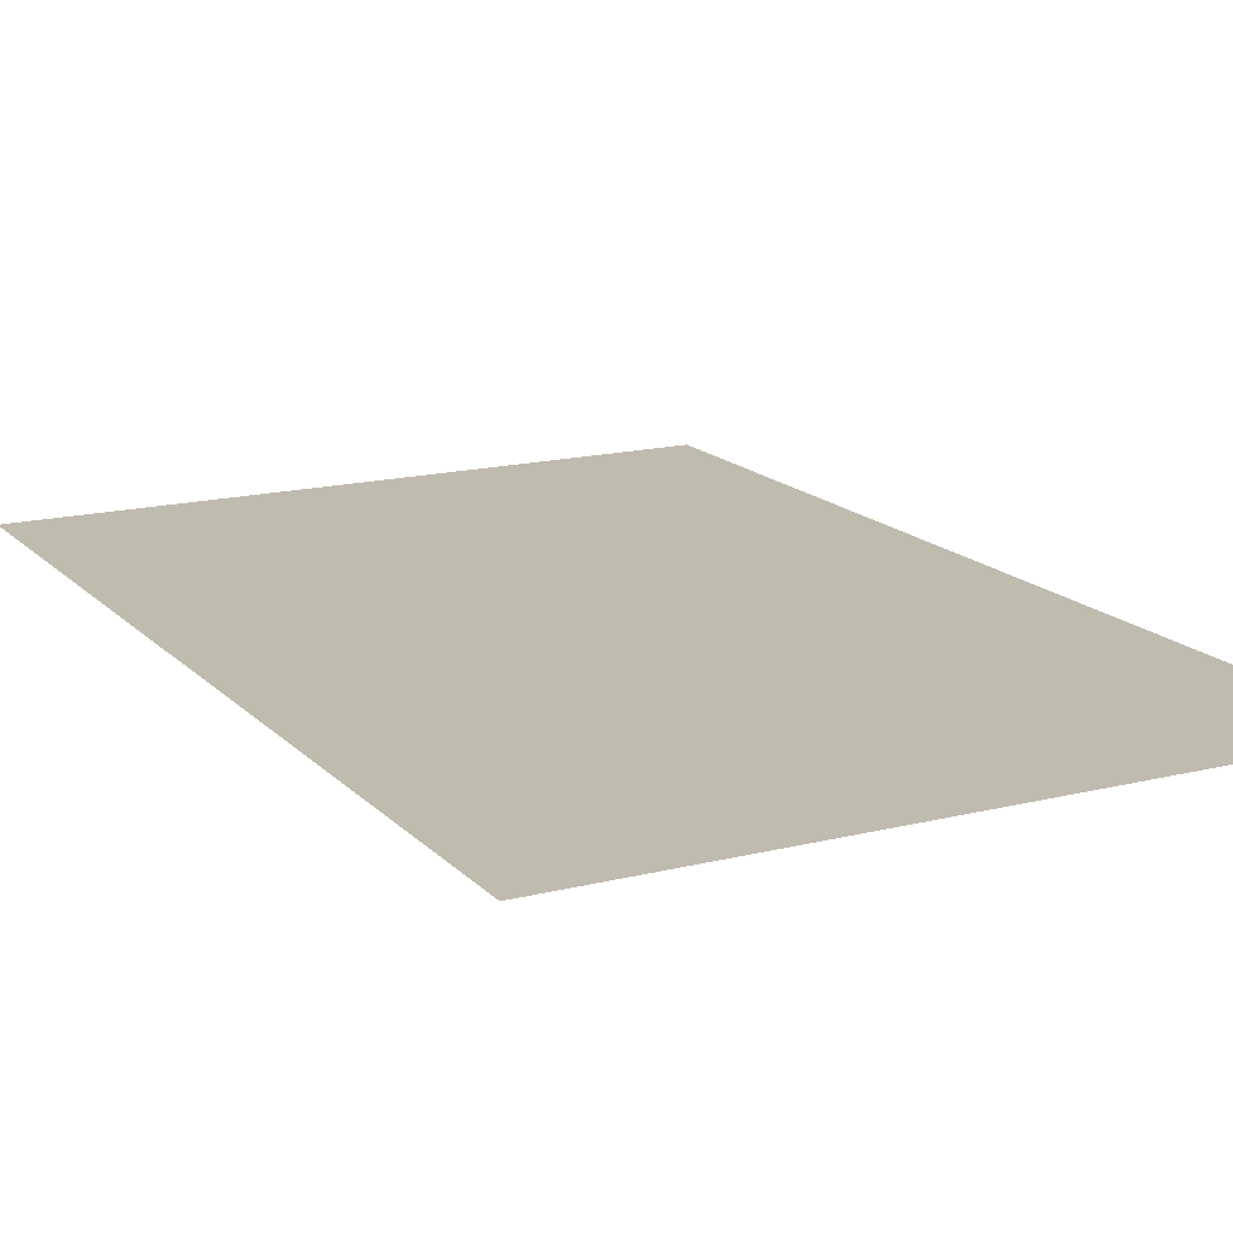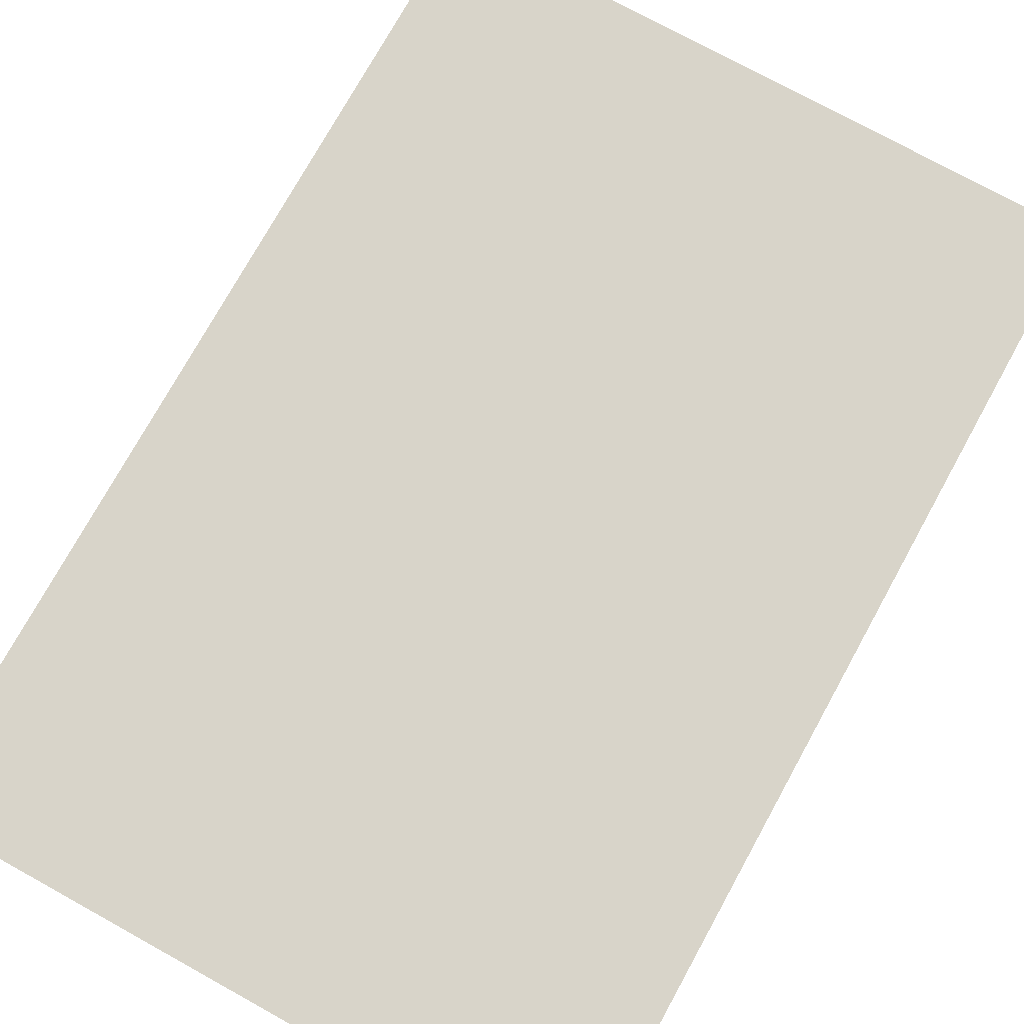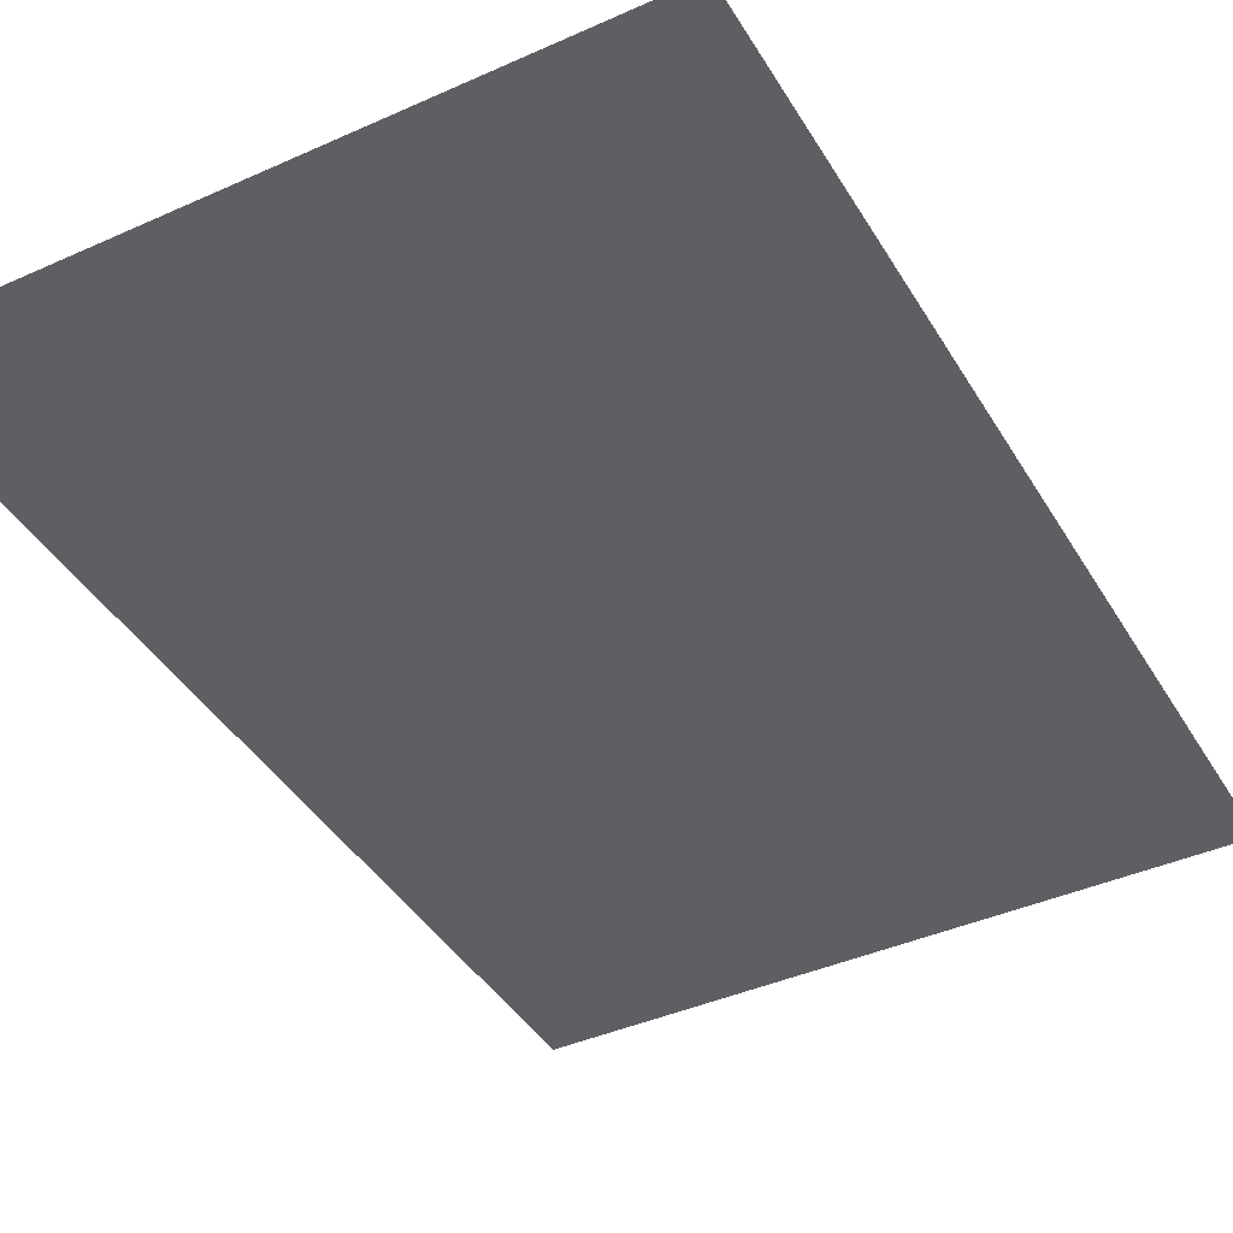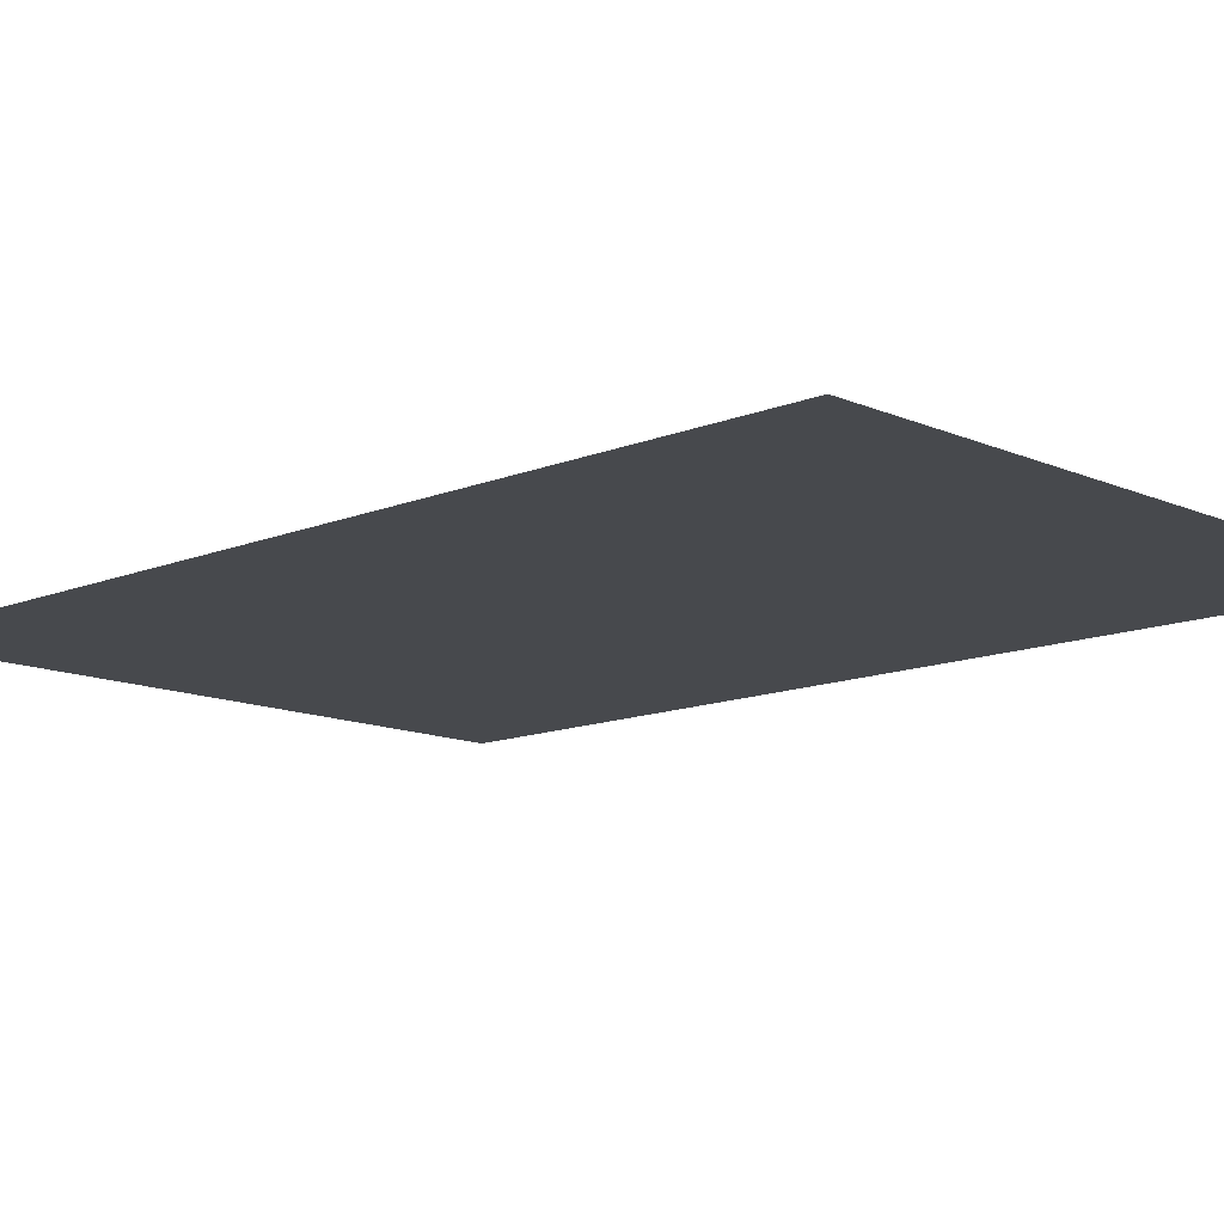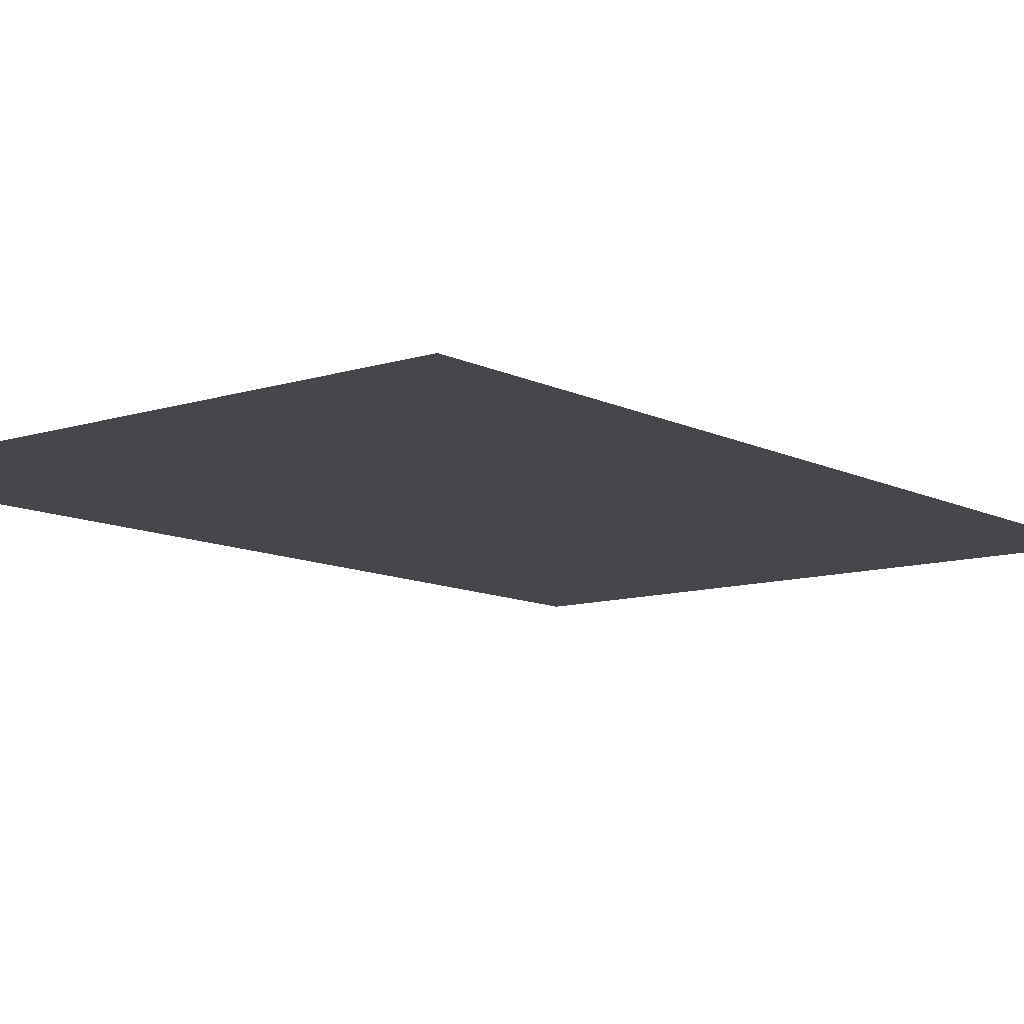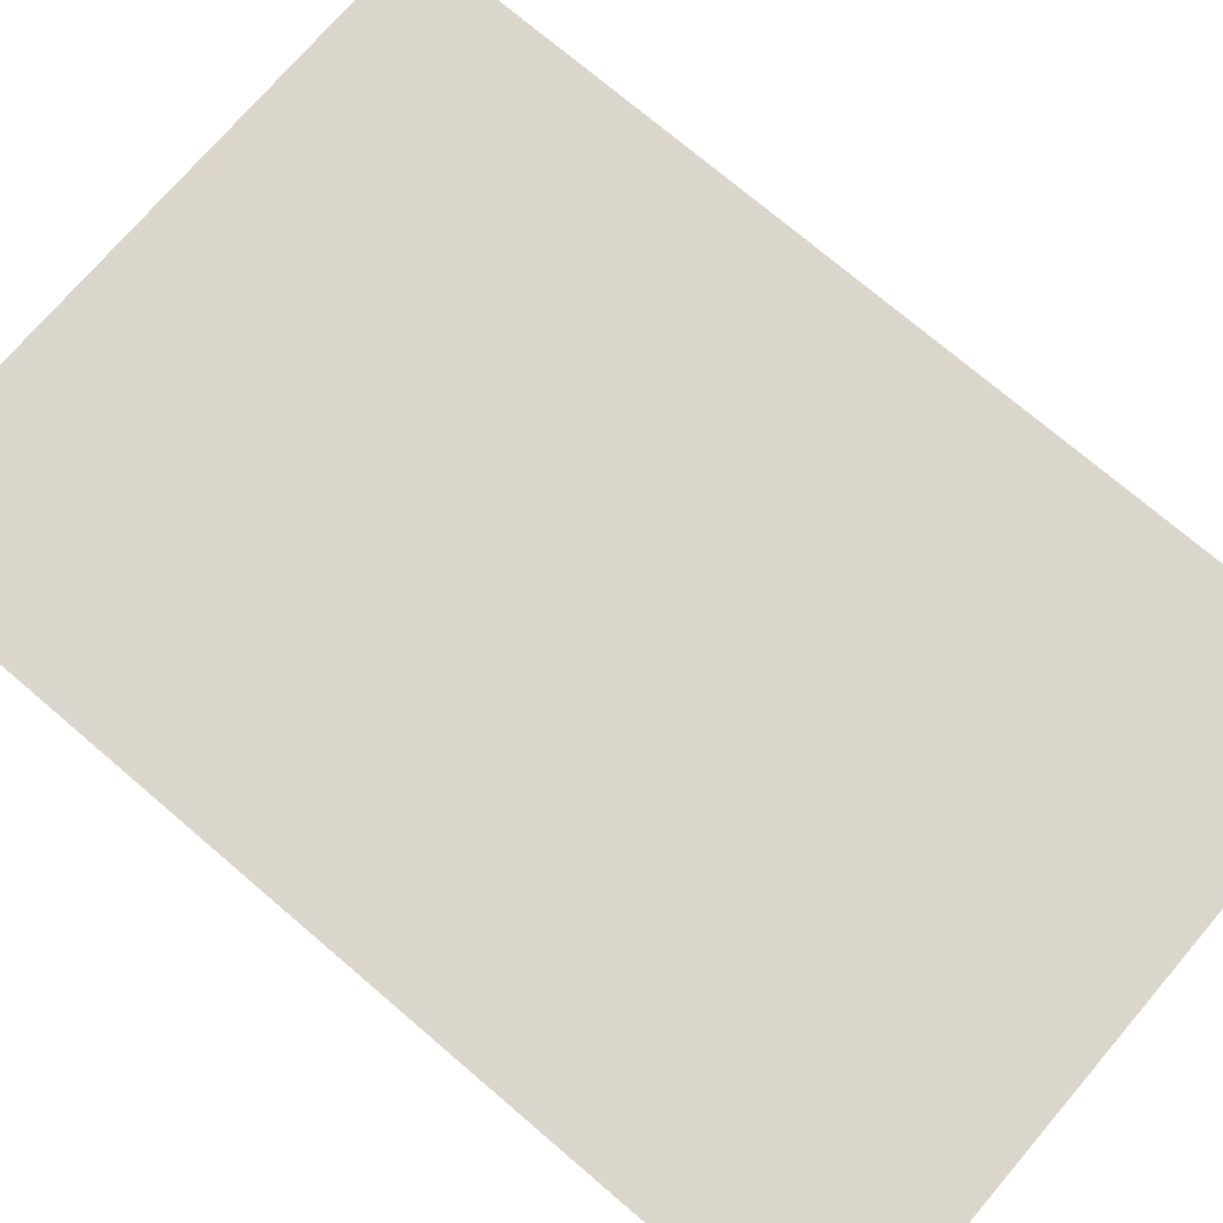
<metadata>
{"format":"obj","ext":"obj","renderer":"f3d","projection":"perspective","resolution":1024,"background":"white","views":[{"elev":15.9,"azim":-27.6,"up":"+Y"},{"elev":75.0,"azim":-151.1,"up":"+Y"},{"elev":-41.3,"azim":28.5,"up":"+Y"},{"elev":-12.4,"azim":-46.0,"up":"+Y"},{"elev":-10.5,"azim":38.9,"up":"+Y"},{"elev":73.7,"azim":-49.5,"up":"+Y"}]}
</metadata>
<code>
o page2_Plane
v -0.1094 0.001 0.1621
v 0.1094 0.001 0.1621
v -0.1094 0.001 -0.1621
v 0.1094 0.001 -0.1621
f 1 2 4 3

</code>
